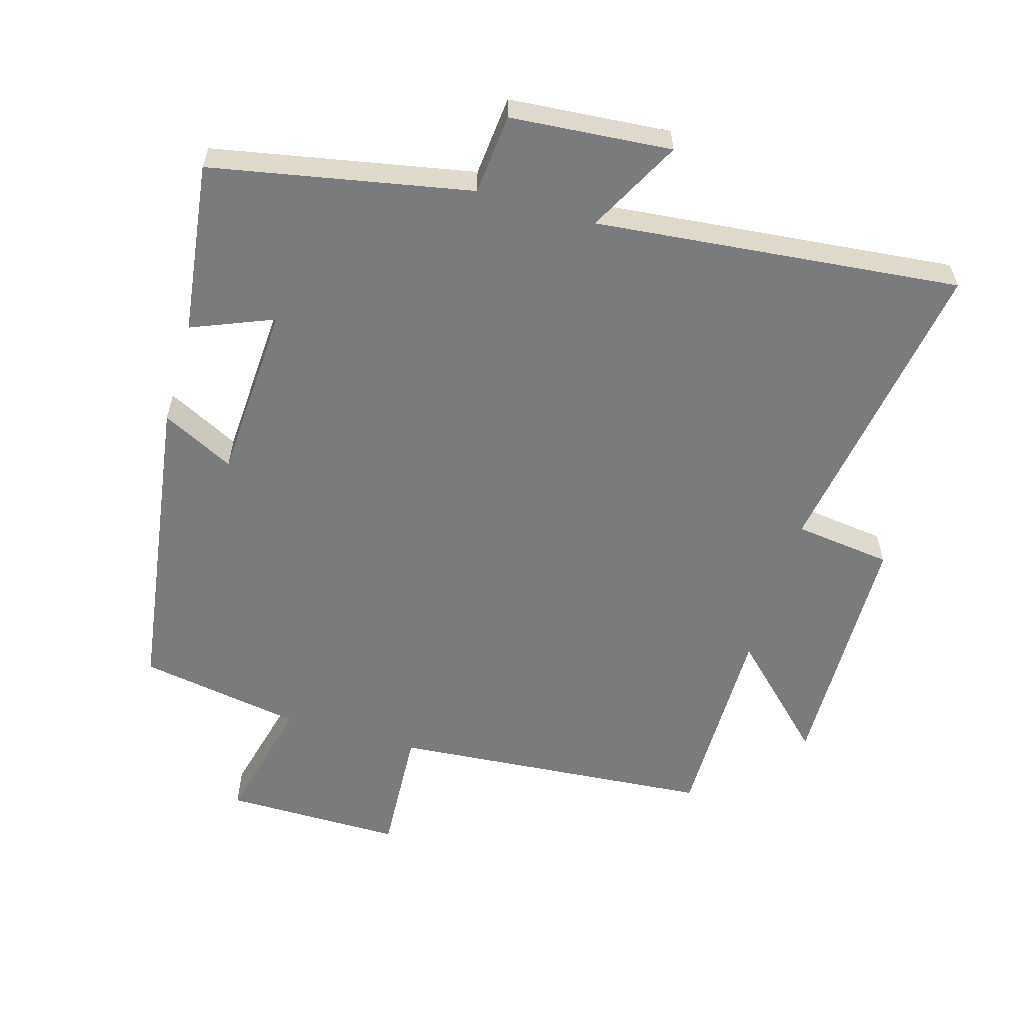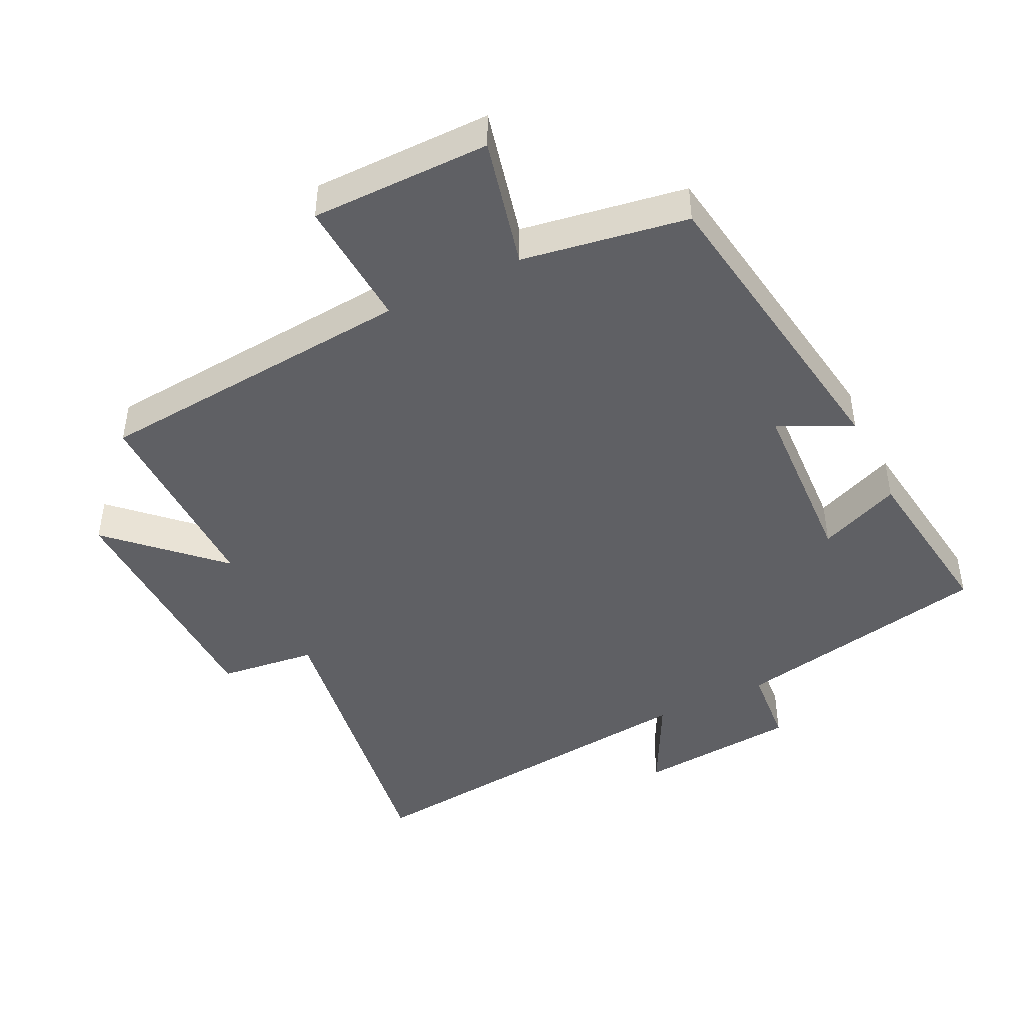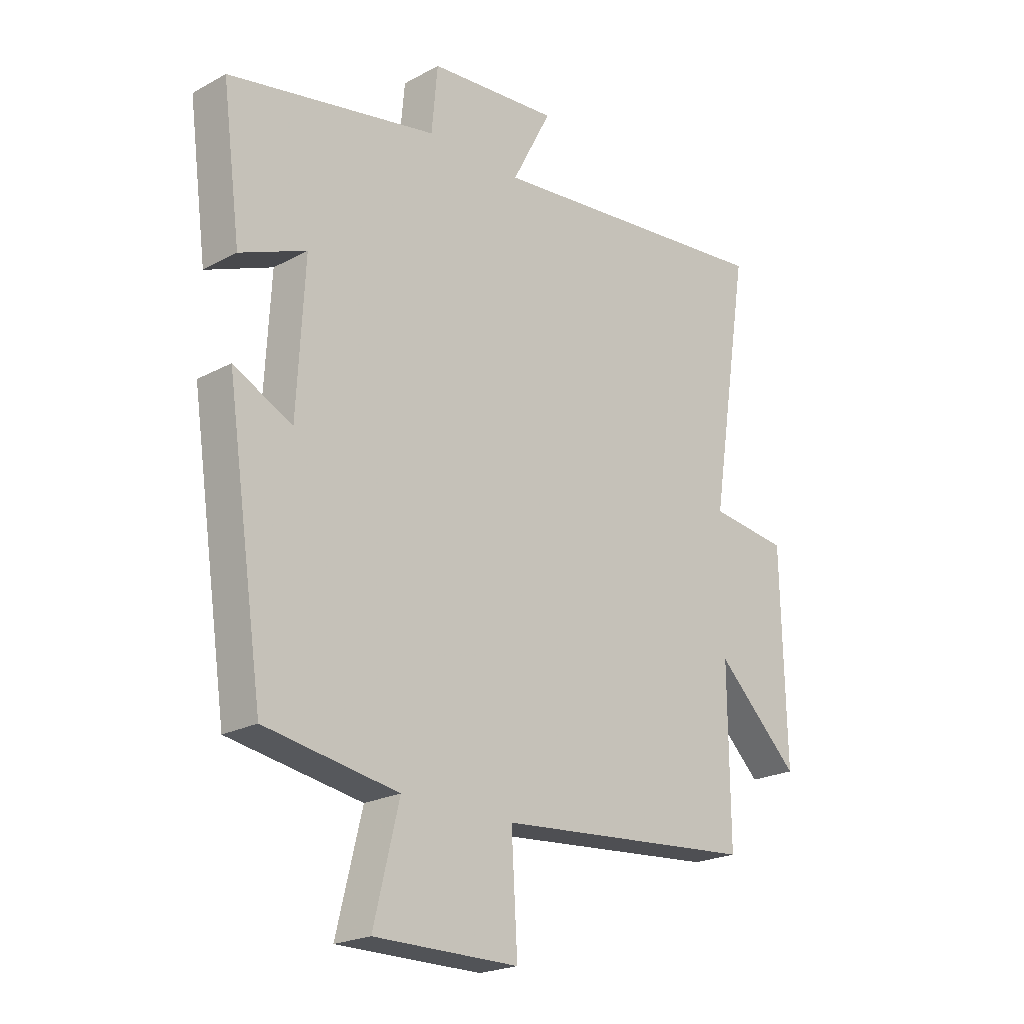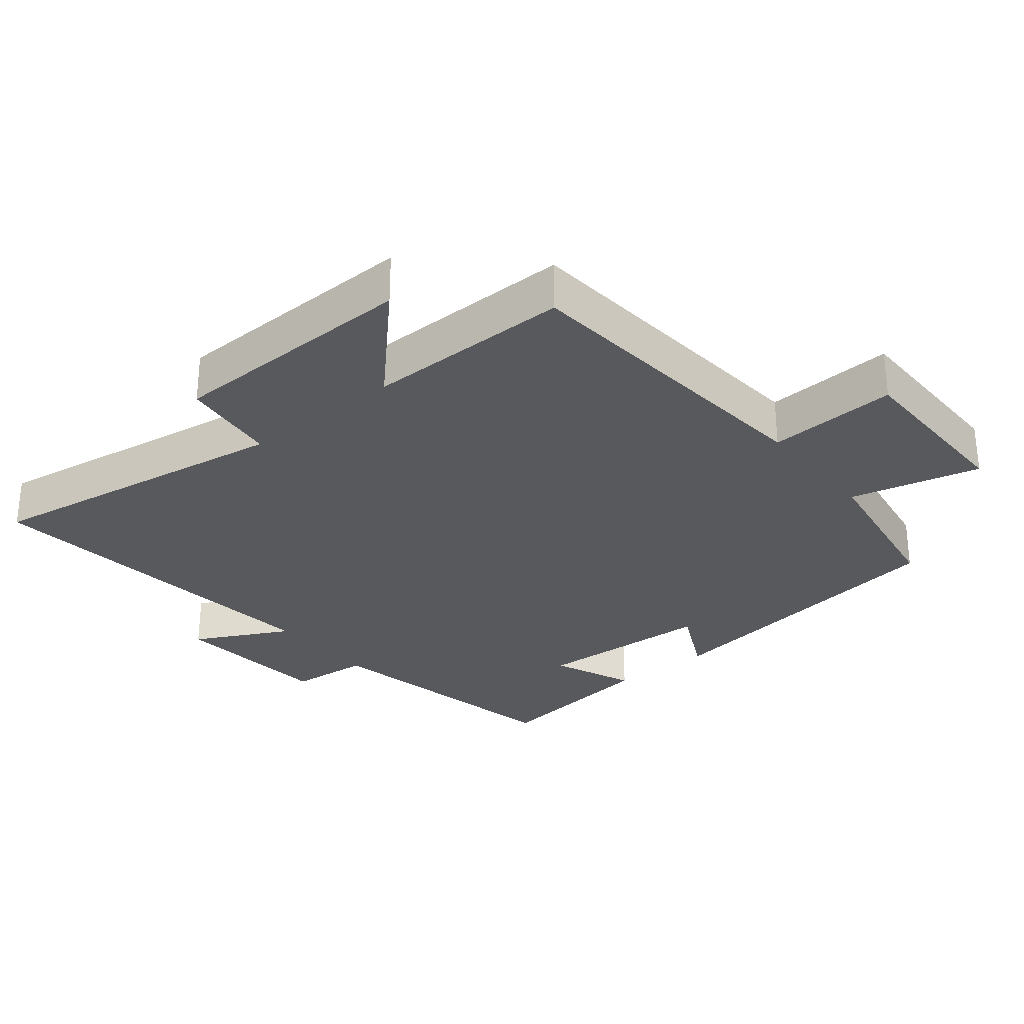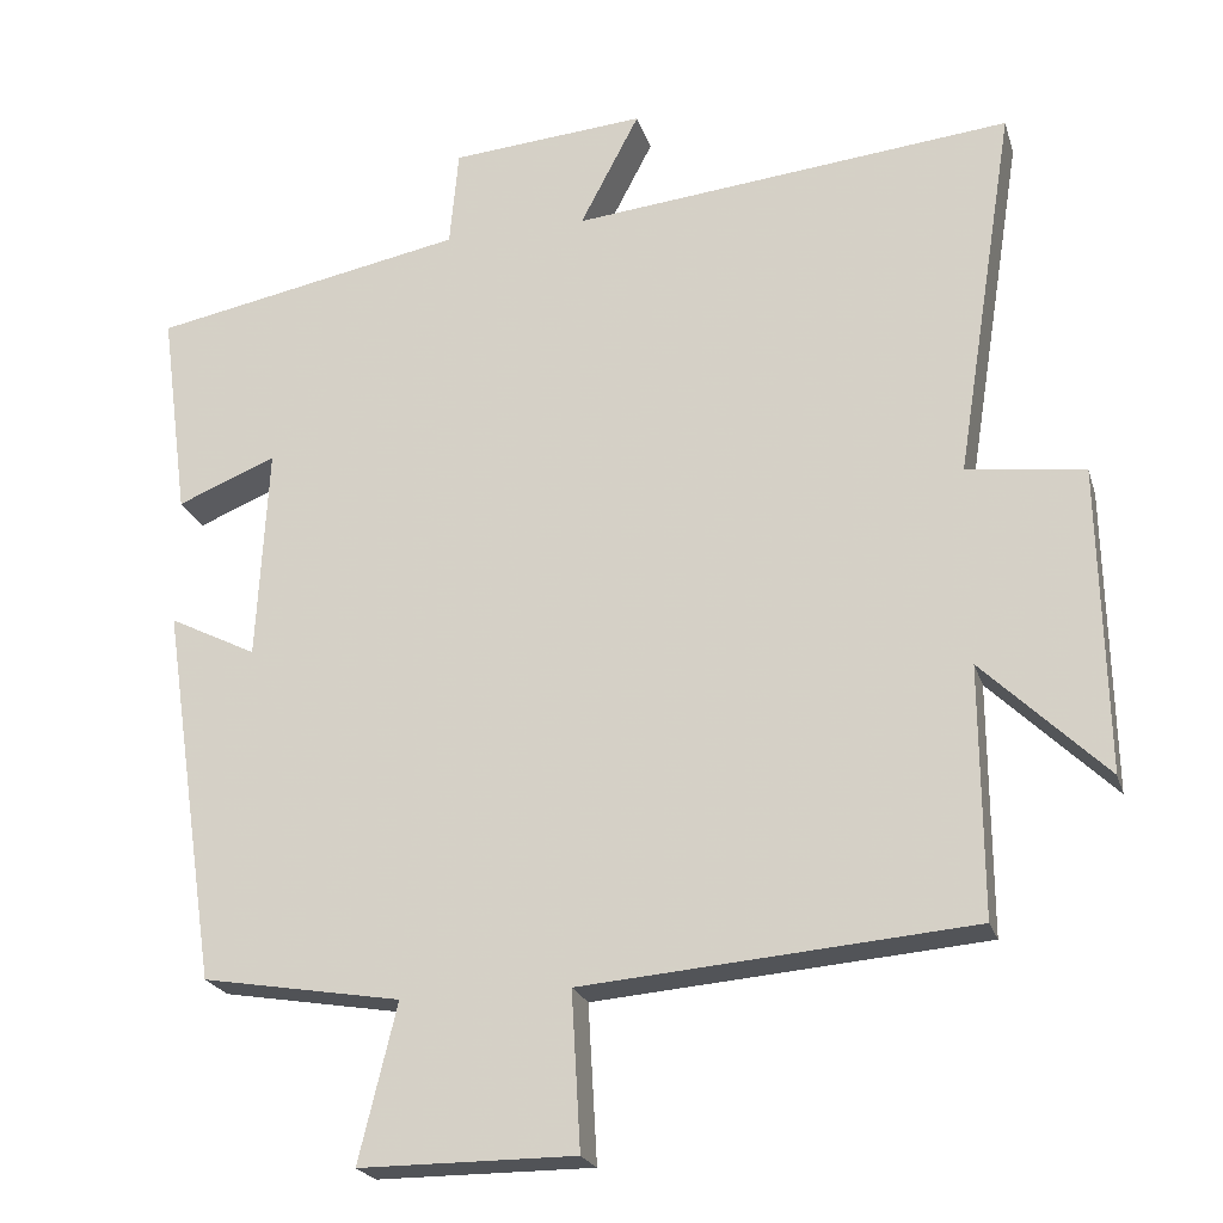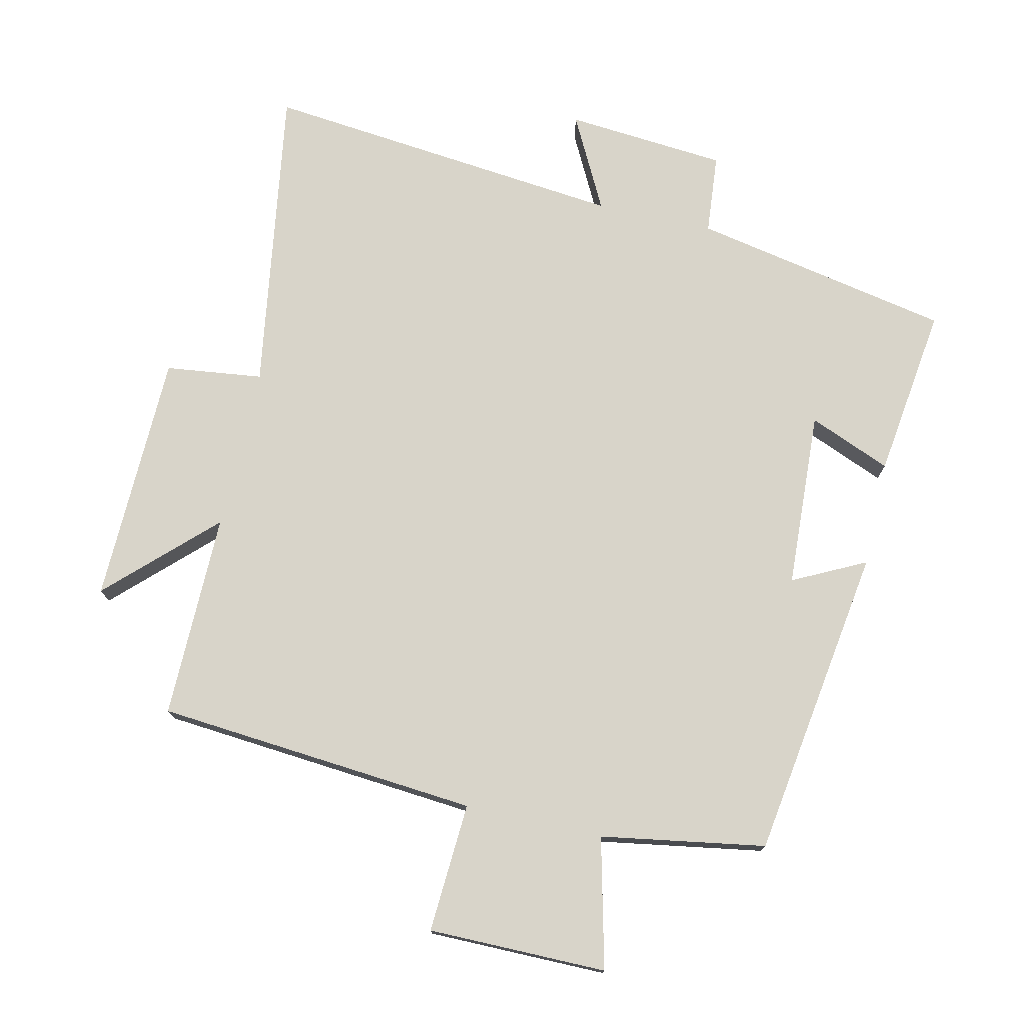
<metadata>
{"format":"obj","ext":"obj","renderer":"f3d","projection":"perspective","resolution":1024,"background":"white","views":[{"elev":-58.3,"azim":-16.4,"up":"+Y"},{"elev":-45.2,"azim":-153.7,"up":"+Y"},{"elev":-21.8,"azim":-46.4,"up":"+Z"},{"elev":-29.4,"azim":129.2,"up":"+Y"},{"elev":-22.2,"azim":15.3,"up":"+Z"},{"elev":75.3,"azim":-167.2,"up":"+Y"}]}
</metadata>
<code>
v -0.534 0.07 0.425
v -0.148 0.07 0.5
v -0.137 0.07 0.62
v 0.103 0.07 0.64
v 0.03 0.07 0.5
v 0.573 0.07 0.556
v 0.5 0.07 0.093
v 0.645 0.07 0.075
v 0.653 0.07 -0.301
v 0.5 0.07 -0.153
v 0.502 0.07 -0.46
v 0.022 0.07 -0.5
v 0.033 0.07 -0.693
v -0.233 0.07 -0.693
v -0.186 0.07 -0.5
v -0.431 0.07 -0.459
v -0.5 0.07 0.008
v -0.392 0.07 -0.046
v -0.378 0.07 0.218
v -0.5 0.07 0.168
v -0.534 0 0.425
v -0.148 0 0.5
v -0.137 0 0.62
v 0.103 0 0.64
v 0.03 0 0.5
v 0.573 0 0.556
v 0.5 0 0.093
v 0.645 0 0.075
v 0.653 0 -0.301
v 0.5 0 -0.153
v 0.502 0 -0.46
v 0.022 0 -0.5
v 0.033 0 -0.693
v -0.233 0 -0.693
v -0.186 0 -0.5
v -0.431 0 -0.459
v -0.5 0 0.008
v -0.392 0 -0.046
v -0.378 0 0.218
v -0.5 0 0.168
f 19 20 1 2
f 18 19 2
f 15 16 17 18
f 15 18 2
f 12 13 14 15
f 15 2 3
f 12 15 3
f 11 12 3
f 10 11 3
f 7 8 9 10
f 7 10 3
f 5 6 7
f 5 7 3
f 3 4 5
f 22 21 40 39
f 22 39 38
f 38 37 36 35
f 22 38 35
f 35 34 33 32
f 23 22 35
f 23 35 32
f 23 32 31
f 23 31 30
f 30 29 28 27
f 23 30 27
f 27 26 25
f 23 27 25
f 25 24 23
f 1 21 22 2
f 2 22 23 3
f 3 23 24 4
f 4 24 25 5
f 5 25 26 6
f 6 26 27 7
f 7 27 28 8
f 8 28 29 9
f 9 29 30 10
f 10 30 31 11
f 11 31 32 12
f 12 32 33 13
f 13 33 34 14
f 14 34 35 15
f 15 35 36 16
f 16 36 37 17
f 17 37 38 18
f 18 38 39 19
f 19 39 40 20
f 20 40 21 1

</code>
